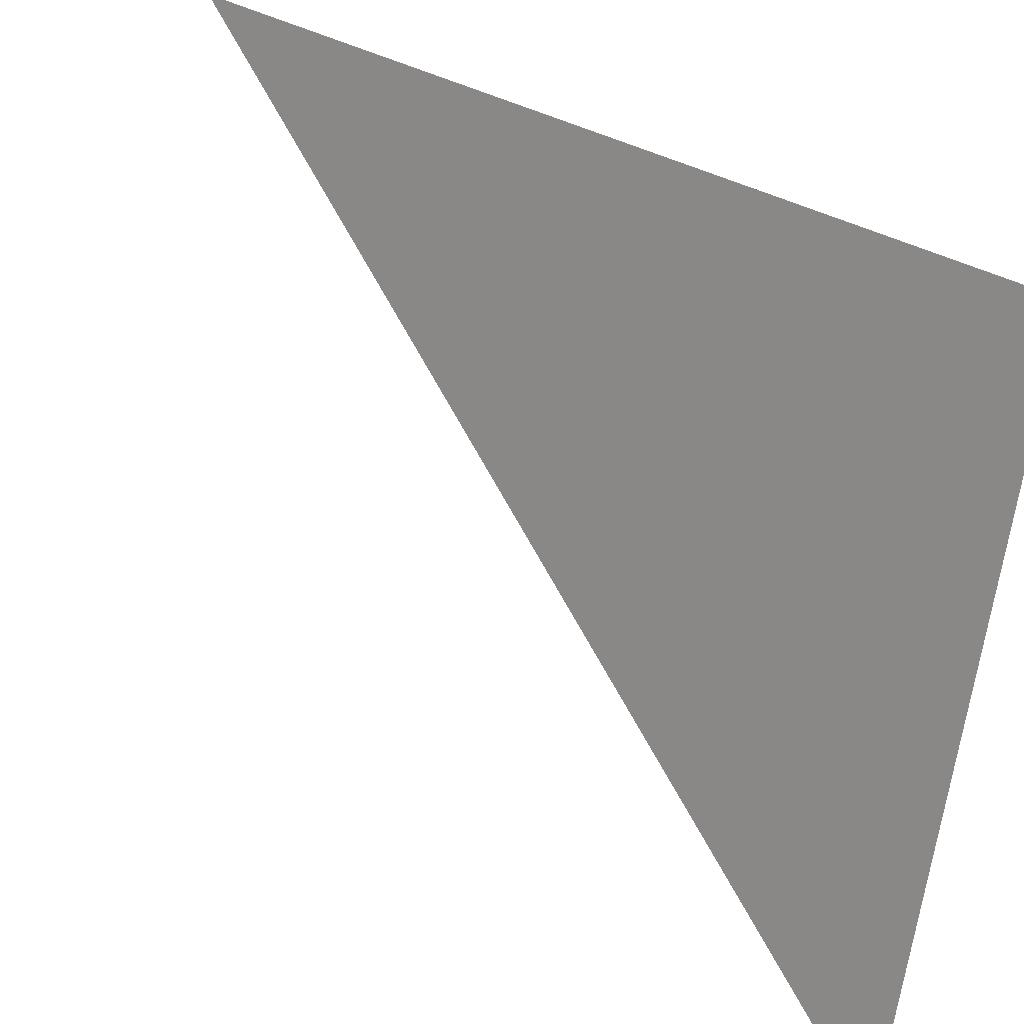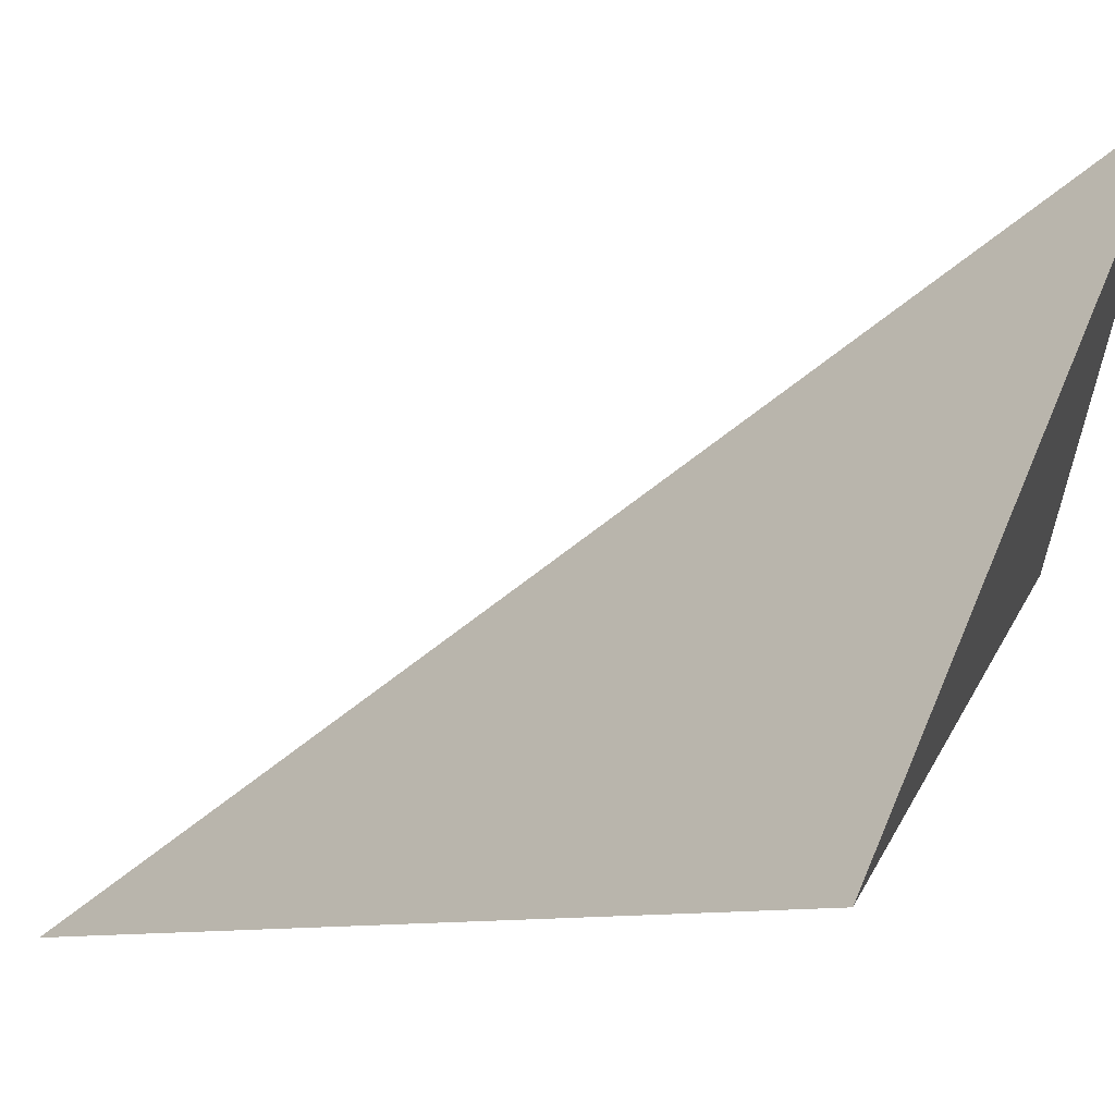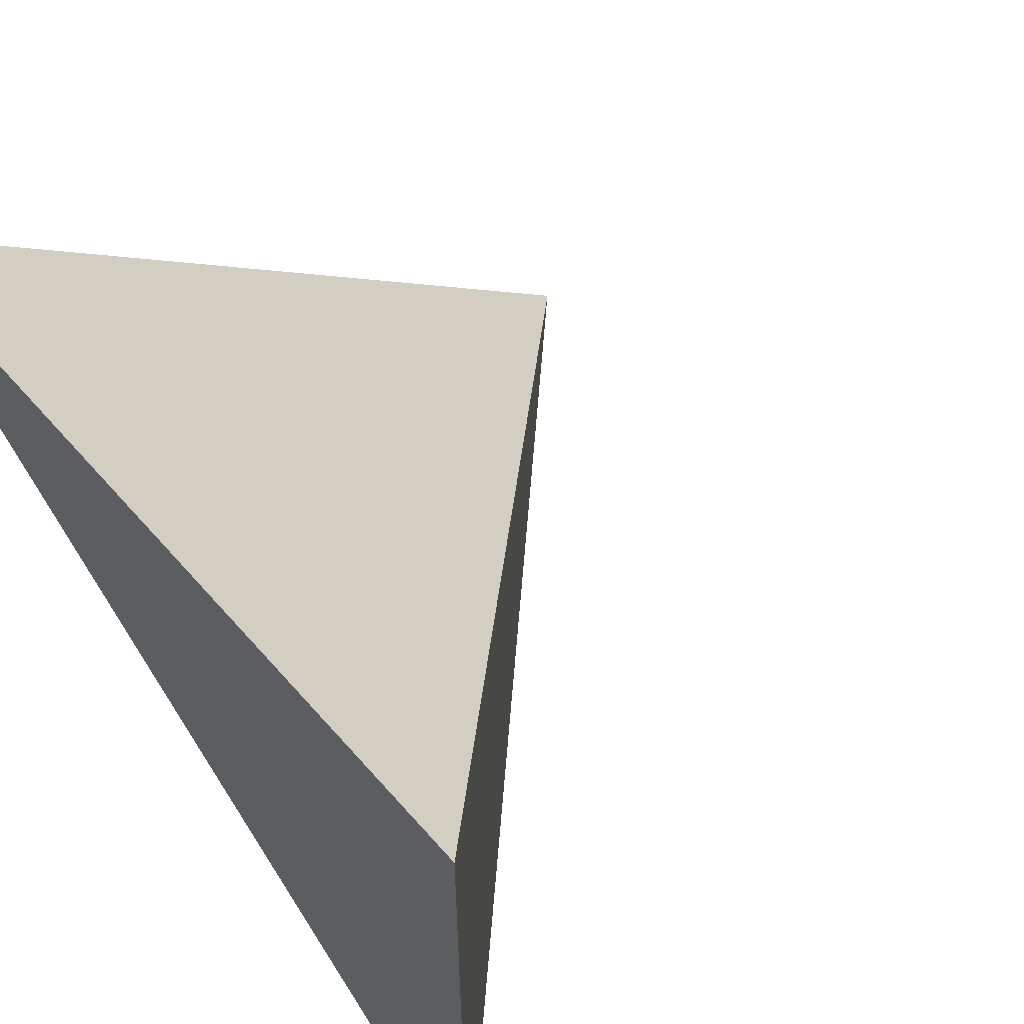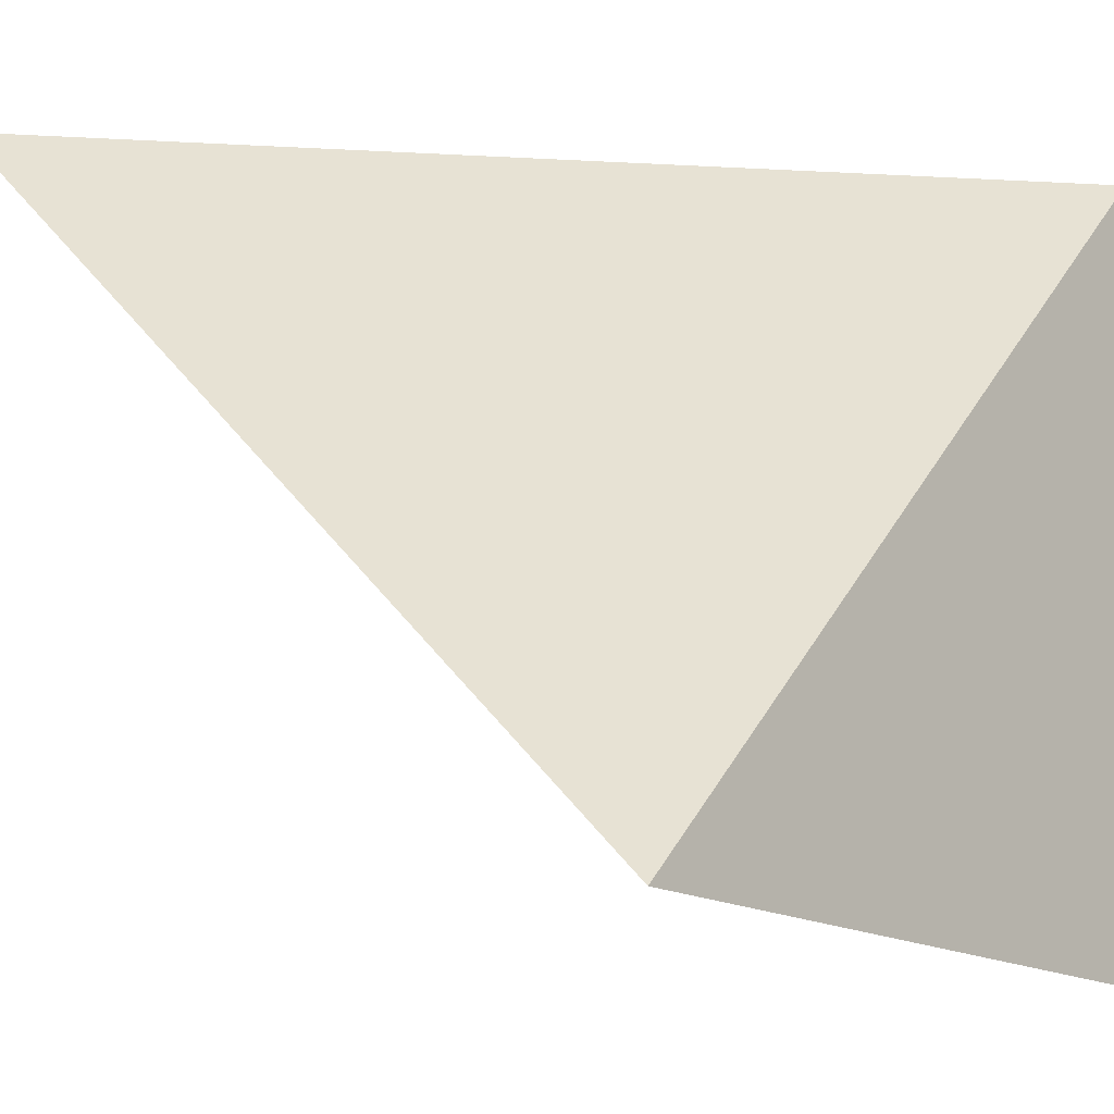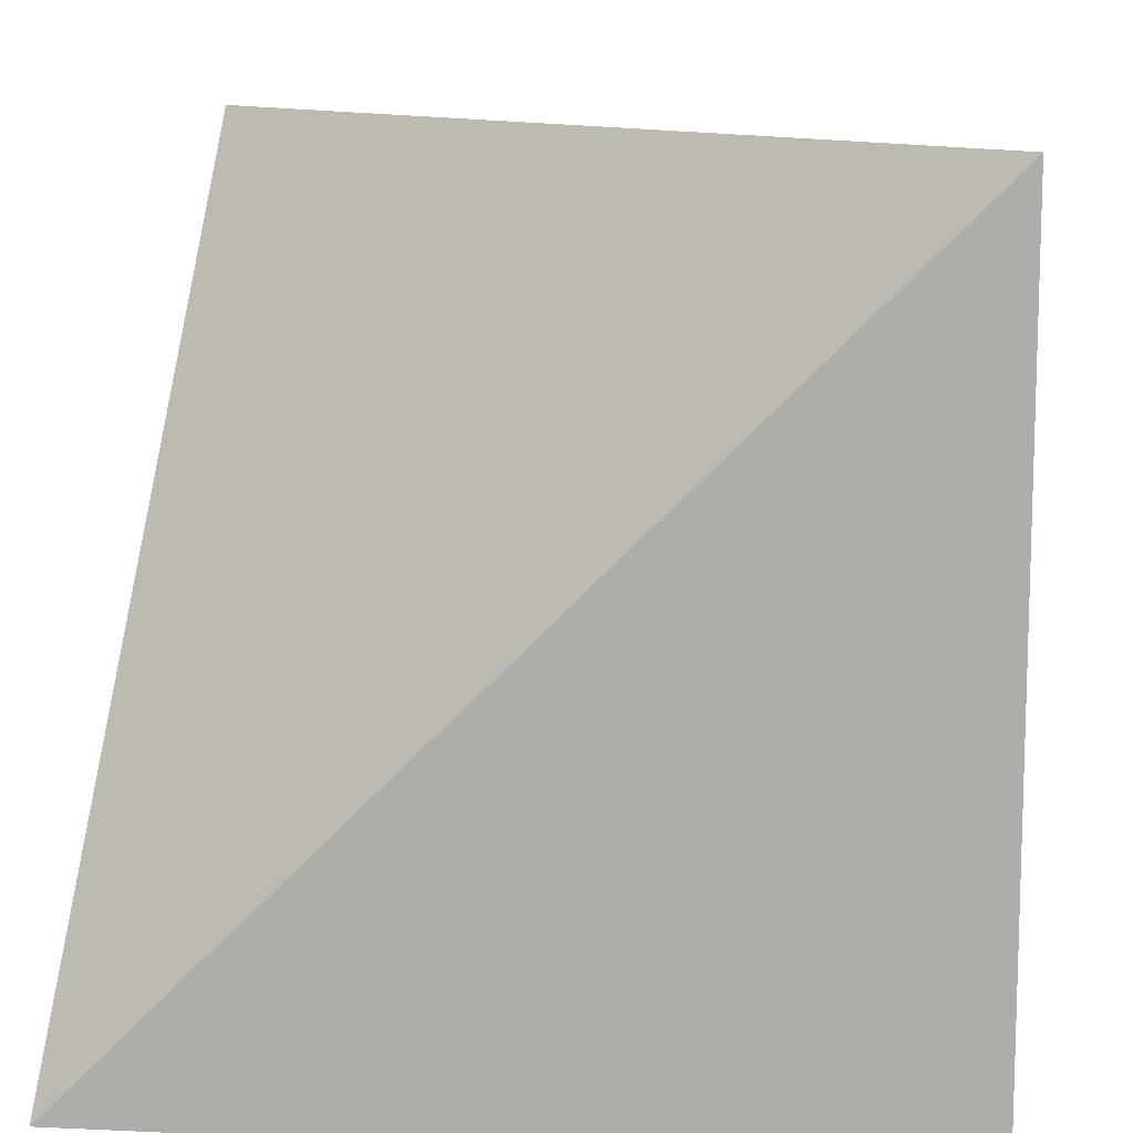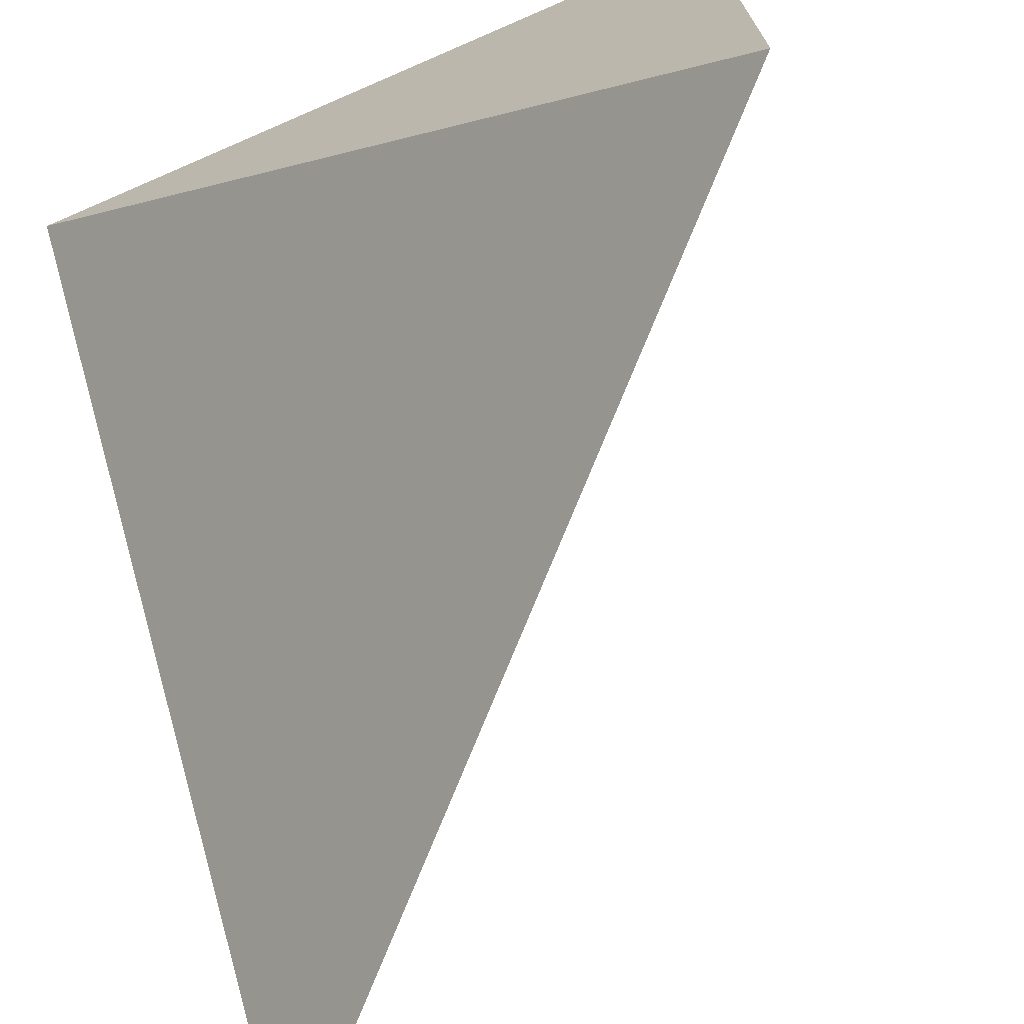
<metadata>
{"format":"obj","ext":"obj","renderer":"f3d","projection":"perspective","resolution":1024,"background":"white","views":[{"elev":-70.0,"azim":-9.0,"up":"+Z"},{"elev":59.7,"azim":23.0,"up":"+Y"},{"elev":58.4,"azim":139.5,"up":"+Y"},{"elev":-15.8,"azim":38.5,"up":"+Z"},{"elev":11.2,"azim":96.4,"up":"+Z"},{"elev":-71.7,"azim":113.4,"up":"+Y"}]}
</metadata>
<code>
v 1.01 -1e-06 -0.01
v 1.01 0.255 0.245
v 1.01 0.255 -0.01
v 0.755 -1e-06 0.245
f 2 1 3
f 3 1 4
f 4 1 2
f 4 2 3

</code>
